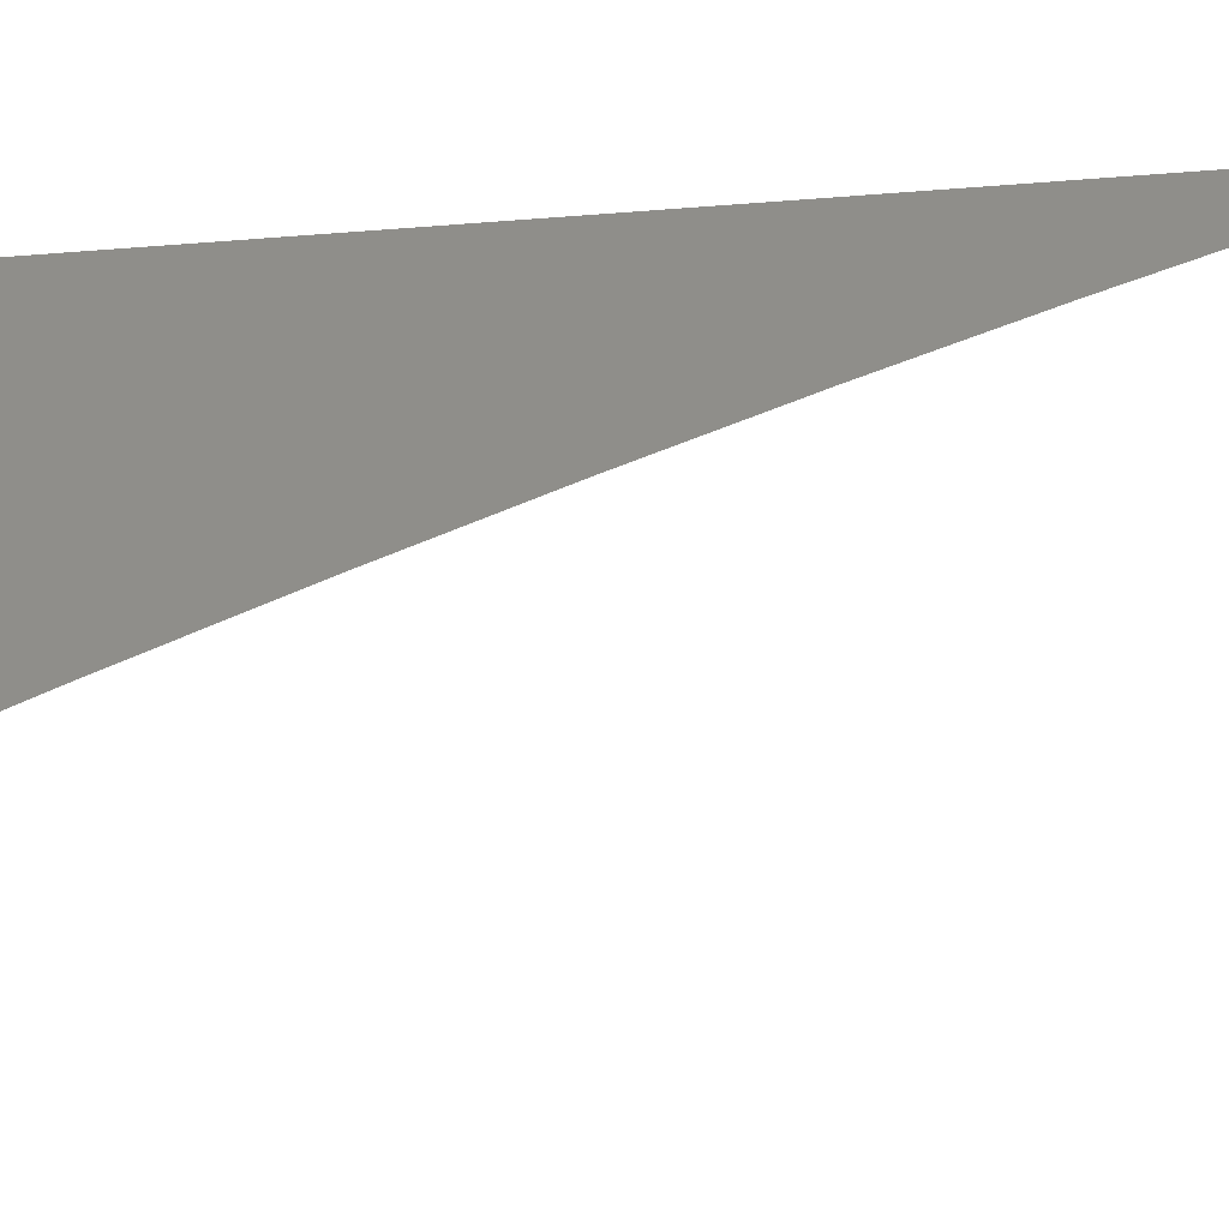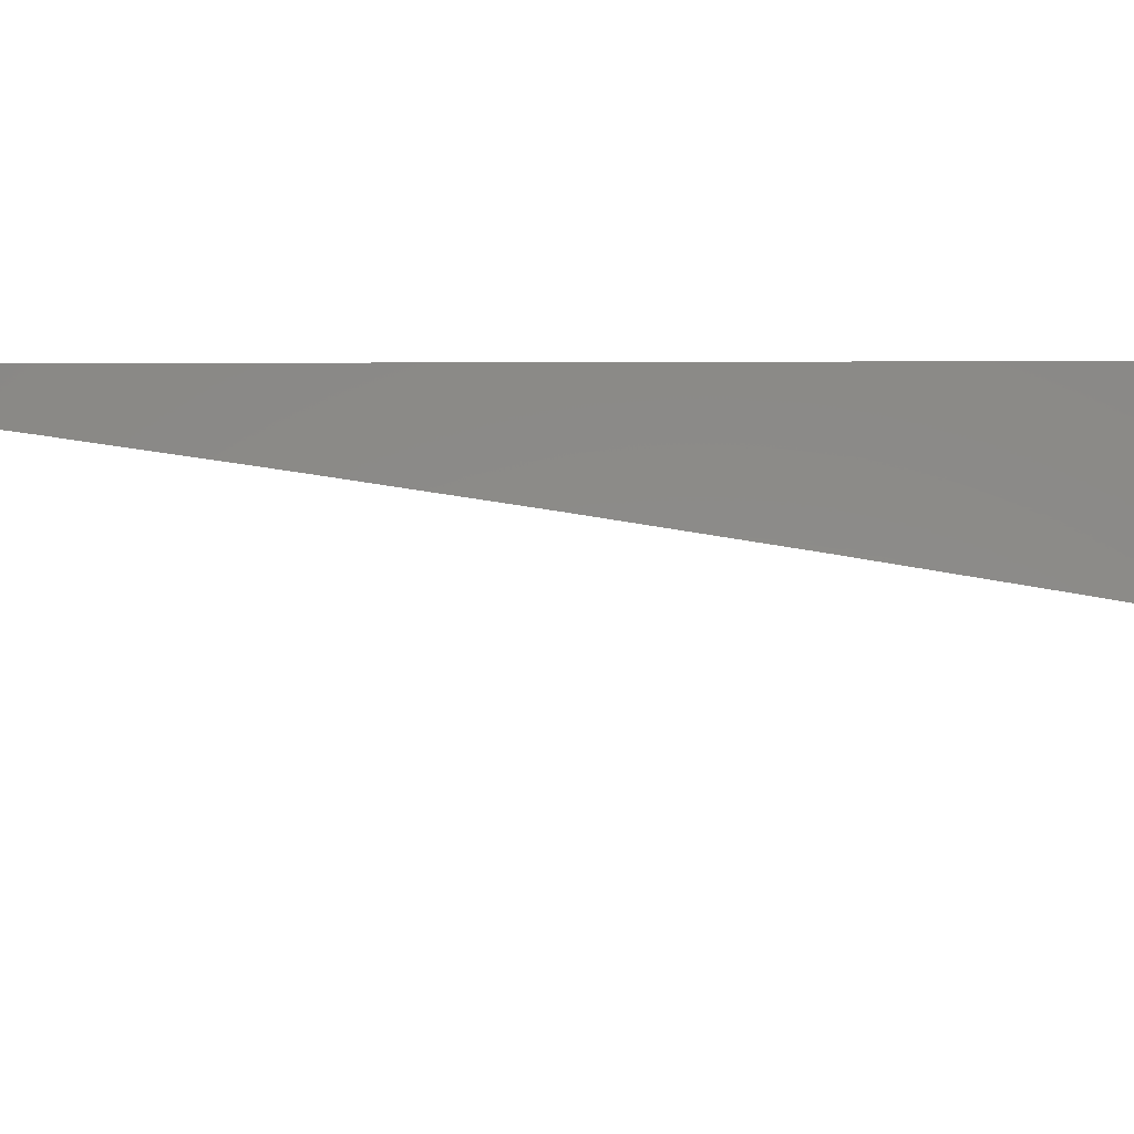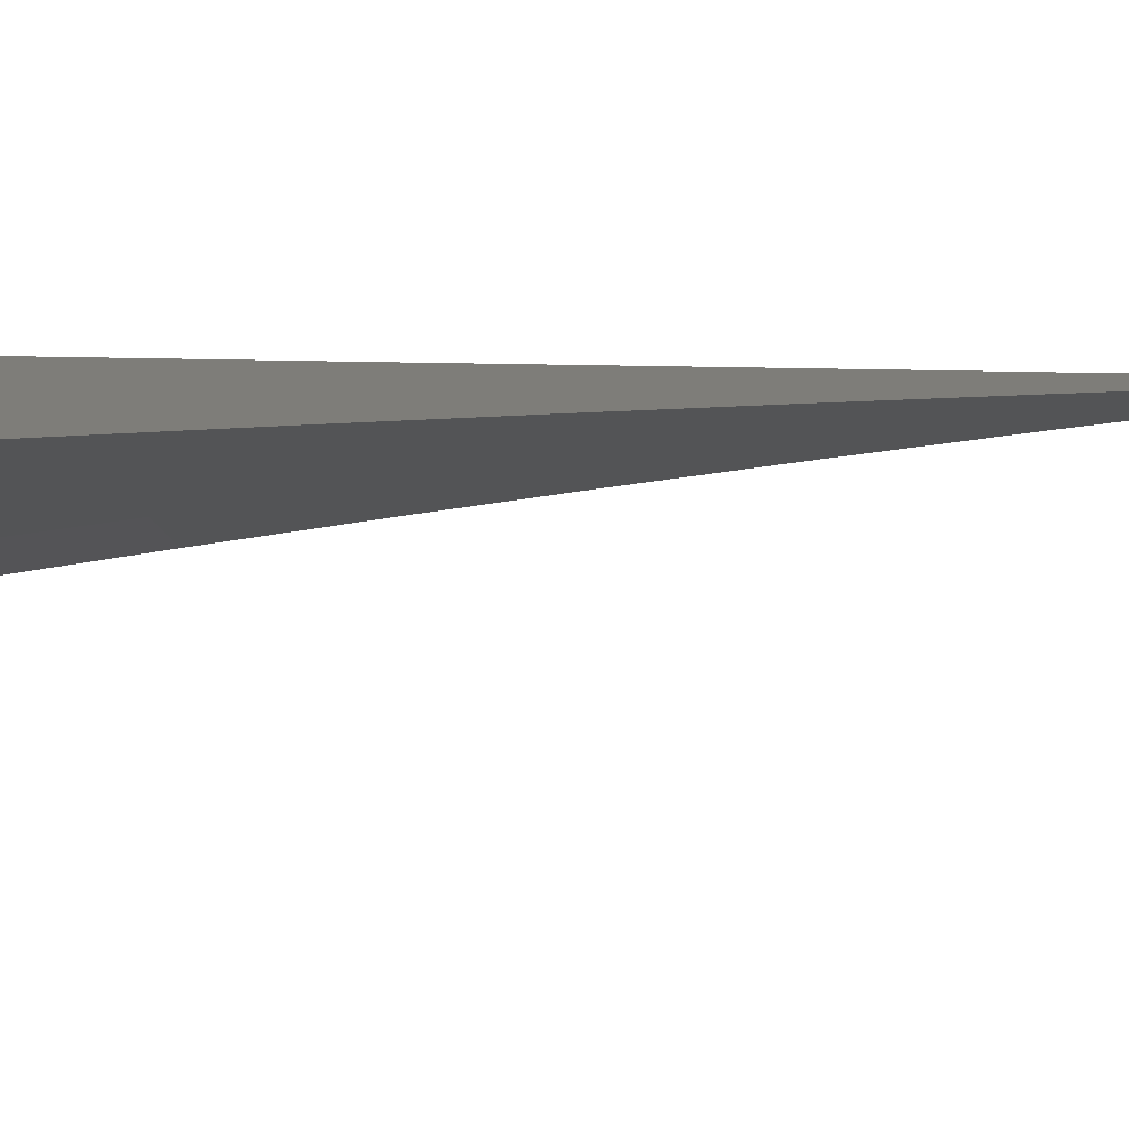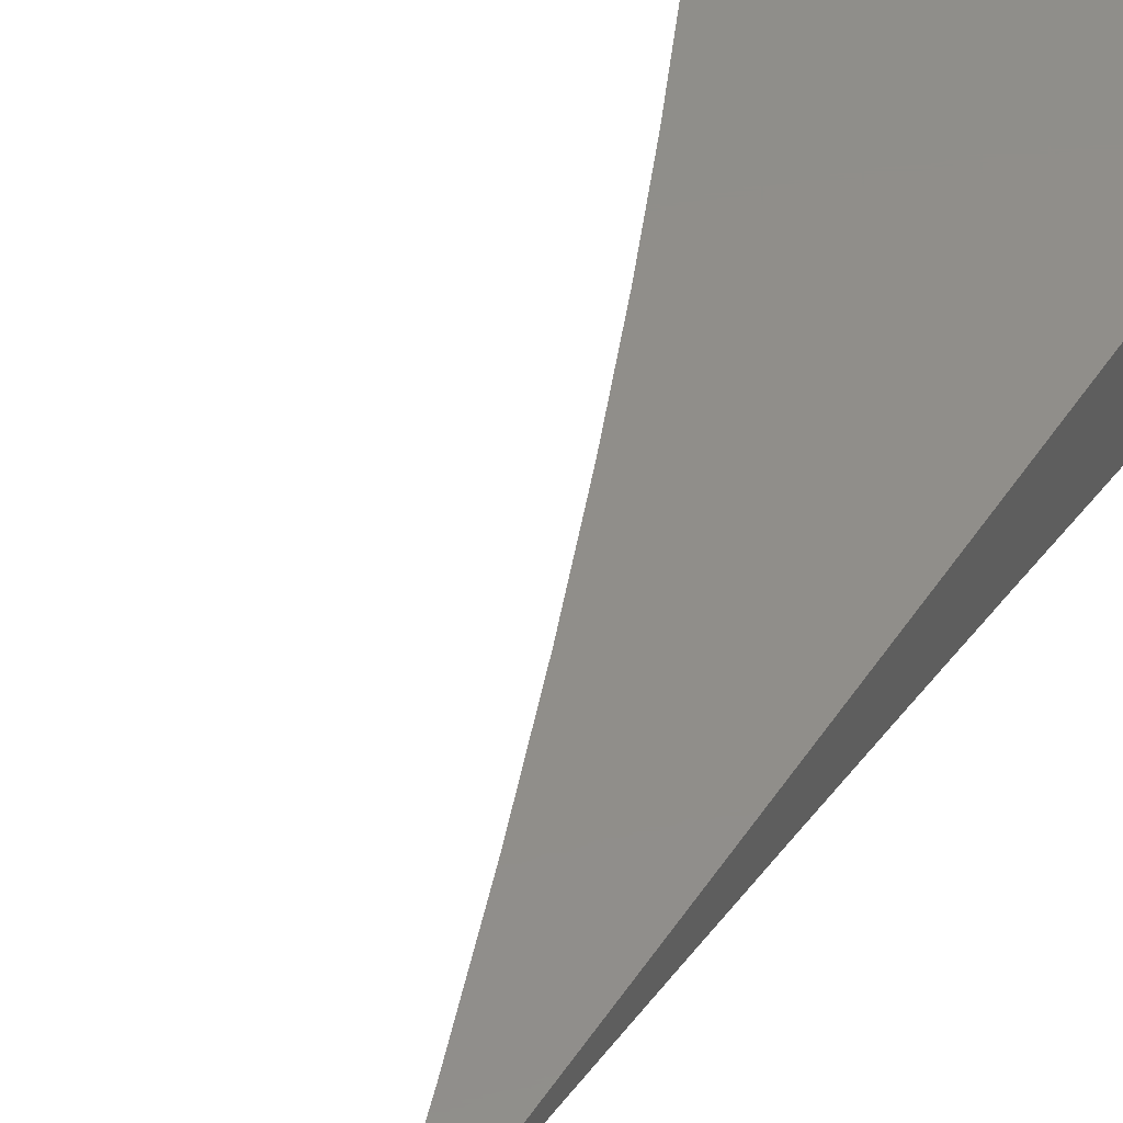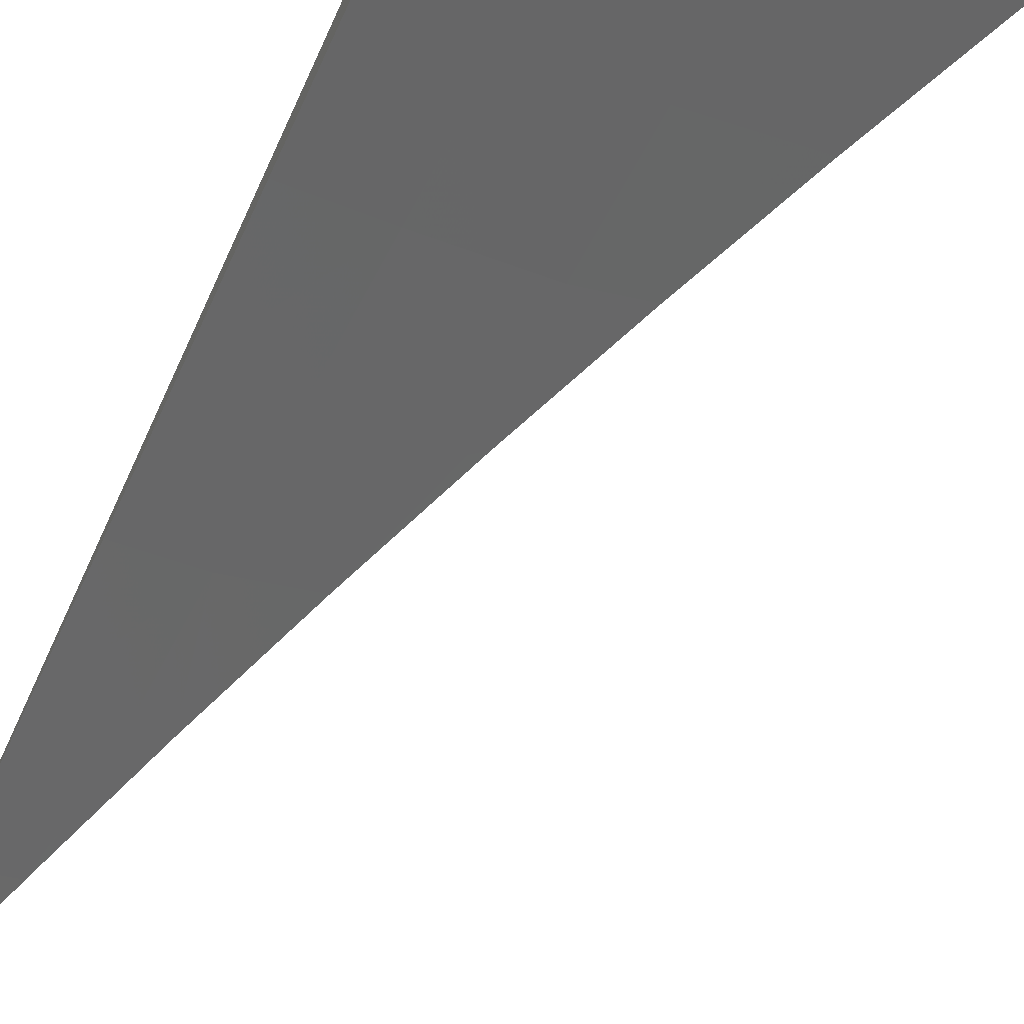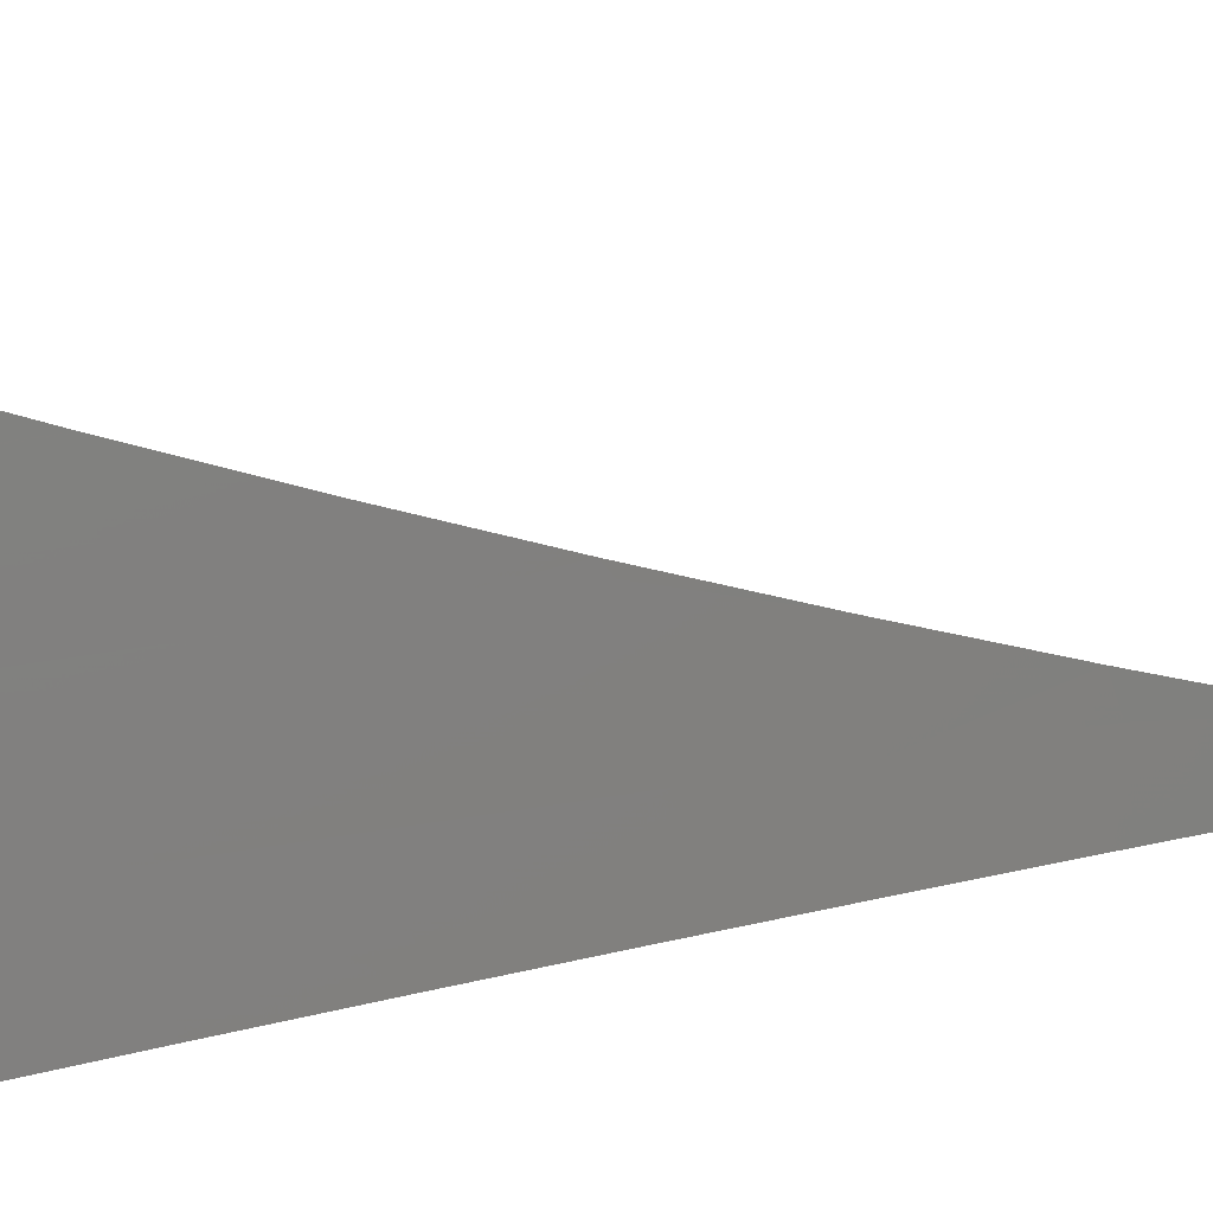
<metadata>
{"format":"stl","ext":"stl","renderer":"f3d","projection":"perspective","resolution":1024,"background":"white","views":[{"elev":44.9,"azim":-96.4,"up":"+Y"},{"elev":-5.5,"azim":90.9,"up":"+Y"},{"elev":10.6,"azim":-83.6,"up":"+Y"},{"elev":45.4,"azim":31.6,"up":"+Y"},{"elev":-71.5,"azim":155.2,"up":"+Y"},{"elev":-59.0,"azim":-82.1,"up":"+Y"}]}
</metadata>
<code>
# stl→obj: 32 verts, 60 faces
v 3.772 10 -2
v 3.829 9.979 -2
v 3.804 10 -1.933
v 3.833 9.99 -1.931
v 3.835 10 -1.866
v 3.89 9.969 -1.931
v 3.894 9.979 -1.863
v 3.951 9.957 -1.863
v 3.955 9.967 -1.794
v 4 9.95 -1.795
v 4 9.961 -1.727
v 3.886 9.958 -2
v 3.947 9.947 -1.931
v 3.943 9.937 -2
v 4 9.927 -1.932
v 4 9.915 -2
v 4 9.939 -1.864
v 3.959 9.977 -1.726
v 4 9.971 -1.658
v 3.962 9.986 -1.657
v 4 9.981 -1.59
v 3.966 9.994 -1.589
v 3.975 10 -1.523
v 3.95 10 -1.593
v 4 9.991 -1.521
v 4 10 -1.453
v 3.923 10 -1.662
v 3.902 9.998 -1.726
v 3.898 9.989 -1.794
v 3.895 10 -1.73
v 3.866 10 -1.799
v 4 10 -2
f 1 2 3
f 3 2 4
f 3 4 5
f 5 4 6
f 5 6 7
f 7 6 8
f 7 8 9
f 9 8 10
f 9 10 11
f 4 2 6
f 6 2 12
f 6 12 13
f 13 12 14
f 13 14 15
f 15 14 16
f 15 17 13
f 13 17 8
f 13 8 6
f 17 10 8
f 9 11 18
f 18 11 19
f 18 19 20
f 20 19 21
f 20 21 22
f 22 21 23
f 22 23 24
f 21 25 23
f 23 25 26
f 22 24 20
f 20 24 27
f 20 27 18
f 18 27 28
f 18 28 29
f 29 28 30
f 29 30 31
f 27 30 28
f 29 31 7
f 7 31 5
f 18 29 9
f 9 29 7
f 26 25 32
f 32 25 21
f 32 21 19
f 19 11 32
f 32 11 10
f 32 10 17
f 17 15 32
f 32 15 16
f 16 14 32
f 32 14 12
f 32 12 2
f 2 1 32
f 1 3 32
f 32 3 5
f 32 5 31
f 31 30 32
f 32 30 27
f 32 27 24
f 24 23 32
f 32 23 26

</code>
